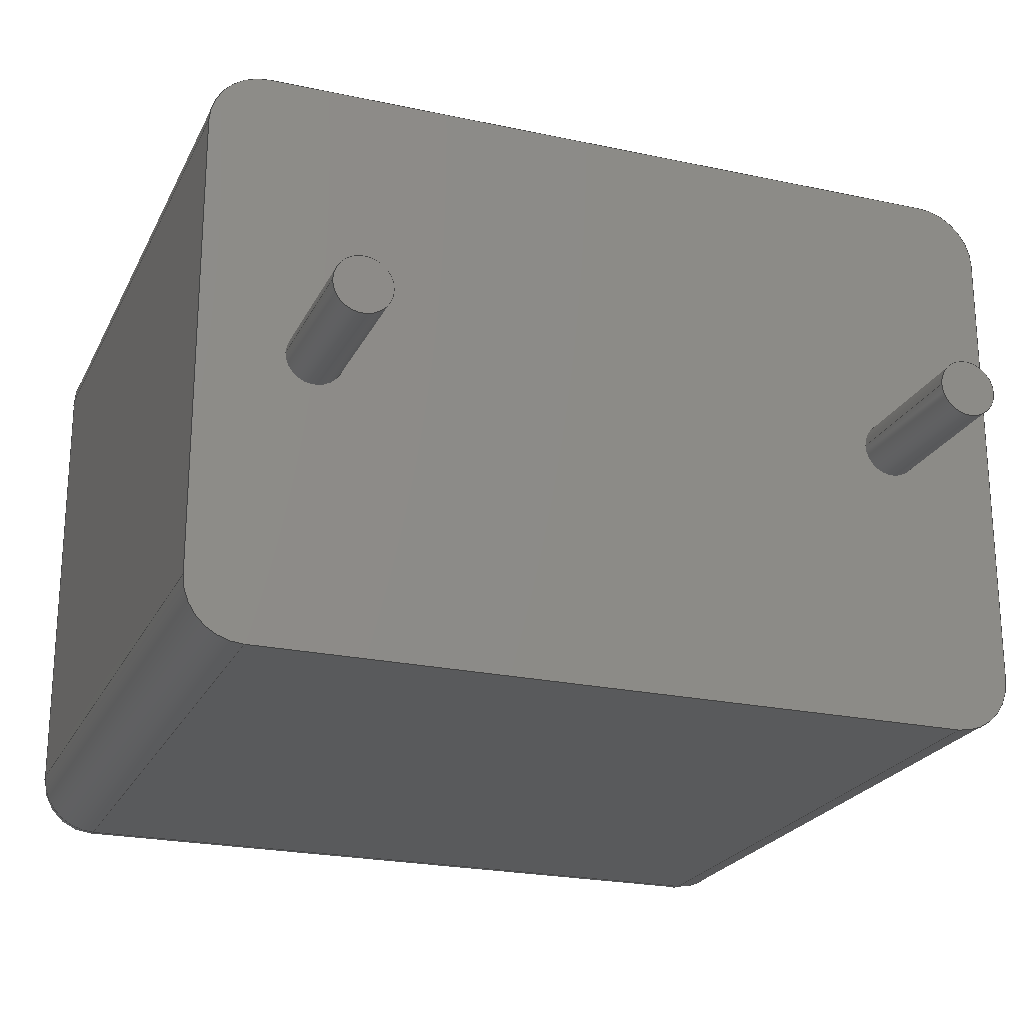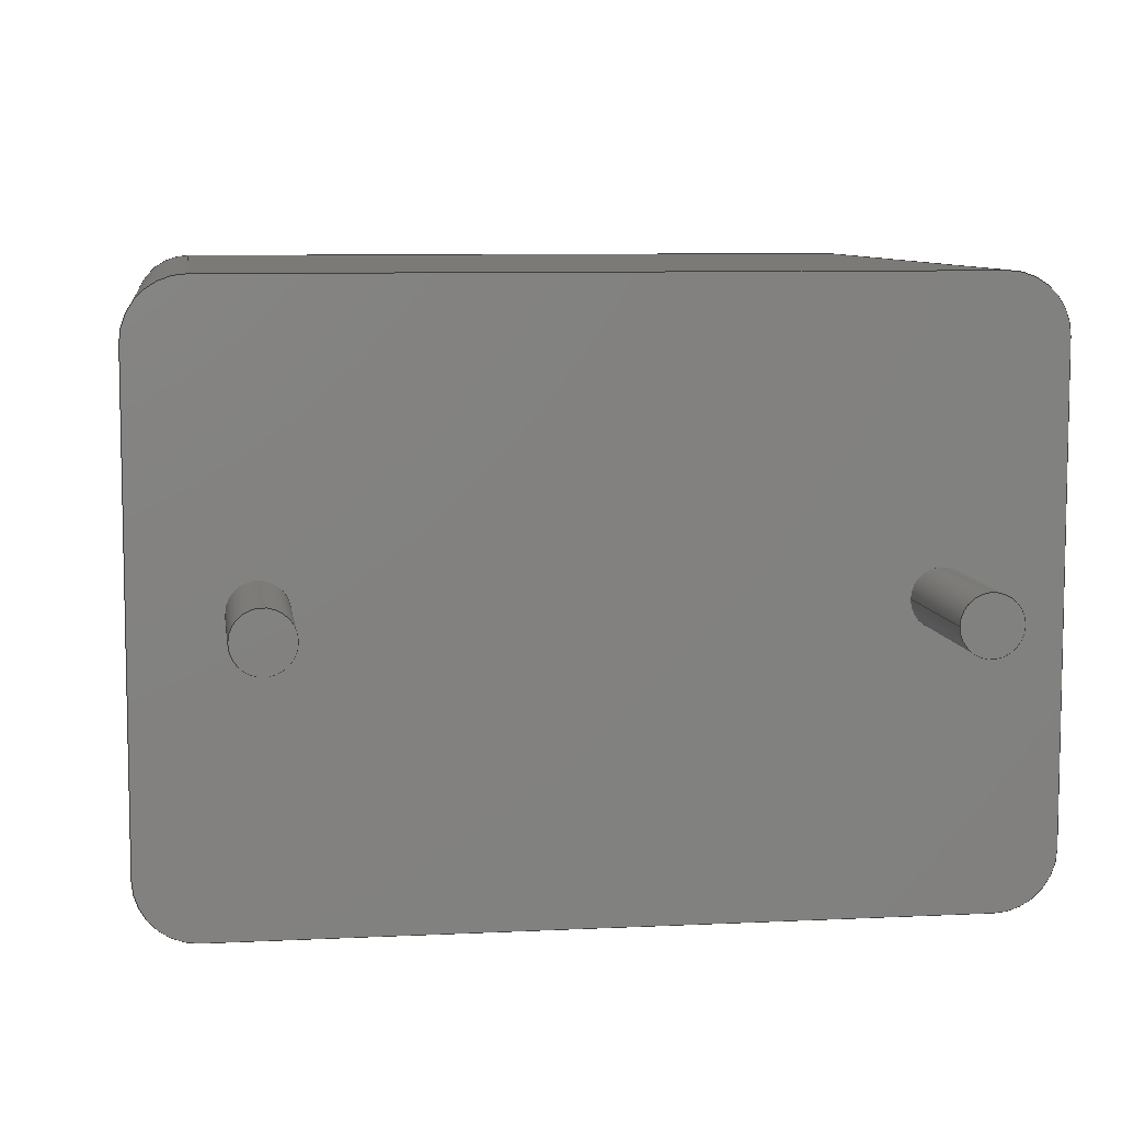
<metadata>
{"format":"step","ext":"step","renderer":"f3d","projection":"perspective","resolution":1024,"background":"white","views":[{"elev":-22.7,"azim":159.6,"up":"+Y"},{"elev":7.9,"azim":172.1,"up":"+Y"}]}
</metadata>
<code>
ISO-10303-21;
DATA;
#1=APPLICATION_PROTOCOL_DEFINITION('committee draft','automotive_design',1997,#2);
#2=APPLICATION_CONTEXT('core data for automotive mechanical design processes');
#3=SHAPE_DEFINITION_REPRESENTATION(#4,#10);
#4=PRODUCT_DEFINITION_SHAPE('','',#5);
#5=PRODUCT_DEFINITION('design','',#6,#9);
#6=PRODUCT_DEFINITION_FORMATION('','',#7);
#7=PRODUCT('C_Rect_L103mm_W72mm_P750mm_MKS4','C_Rect_L103mm_W72mm_P750mm_MKS4','',(#8));
#8=MECHANICAL_CONTEXT('',#2,'mechanical');
#9=PRODUCT_DEFINITION_CONTEXT('part definition',#2,'design');
#10=ADVANCED_BREP_SHAPE_REPRESENTATION('',(#11,#15),#379);
#11=AXIS2_PLACEMENT_3D('',#12,#13,#14);
#12=CARTESIAN_POINT('',(0,0,0));
#13=DIRECTION('',(0,0,1));
#14=DIRECTION('',(1,0,-0));
#15=MANIFOLD_SOLID_BREP('',#16);
#16=CLOSED_SHELL('',(#17,#47,#73,#97,#157,#174,#183,#199,#220,#229,#242,#259,#275,#284,#303,#321,#332,#341,#356,#361,#367,#373));
#17=ADVANCED_FACE('',(#18),#44,.F.);
#18=FACE_BOUND('',#19,.F.);
#19=EDGE_LOOP('',(#20,#28,#36,#41));
#20=ORIENTED_EDGE('',*,*,#21,.F.);
#21=EDGE_CURVE('',#22,#24,#26,.T.);
#22=VERTEX_POINT('',#23);
#23=CARTESIAN_POINT('',(-1.4,-2.88,0));
#24=VERTEX_POINT('',#25);
#25=CARTESIAN_POINT('',(-1.4,-2.88,8.28));
#26=LINE('',#23,#27);
#27=VECTOR('',#13,1);
#28=ORIENTED_EDGE('',*,*,#29,.T.);
#29=EDGE_CURVE('',#22,#30,#32,.T.);
#30=VERTEX_POINT('',#31);
#31=CARTESIAN_POINT('',(-1.4,2.88,0));
#32=LINE('',#33,#34);
#33=CARTESIAN_POINT('',(-1.4,-3.6,0));
#34=VECTOR('',#35,1);
#35=DIRECTION('',(0,1,0));
#36=ORIENTED_EDGE('',*,*,#37,.T.);
#37=EDGE_CURVE('',#30,#38,#40,.T.);
#38=VERTEX_POINT('',#39);
#39=CARTESIAN_POINT('',(-1.4,2.88,8.28));
#40=LINE('',#31,#27);
#41=ORIENTED_EDGE('',*,*,#42,.F.);
#42=EDGE_CURVE('',#24,#38,#43,.T.);
#43=LINE('',#25,#34);
#44=PLANE('',#45);
#45=AXIS2_PLACEMENT_3D('',#33,#46,#13);
#46=DIRECTION('',(1,0,0));
#47=ADVANCED_FACE('',(#48),#70,.T.);
#48=FACE_BOUND('',#49,.T.);
#49=EDGE_LOOP('',(#20,#50,#59,#64));
#50=ORIENTED_EDGE('',*,*,#51,.T.);
#51=EDGE_CURVE('',#22,#52,#54,.T.);
#52=VERTEX_POINT('',#53);
#53=CARTESIAN_POINT('',(-0.68,-3.6,0));
#54=CIRCLE('',#55,0.72);
#55=AXIS2_PLACEMENT_3D('',#56,#57,#58);
#56=CARTESIAN_POINT('',(-0.68,-2.88,0));
#57=DIRECTION('',(-0,0,1));
#58=DIRECTION('',(0,-1,0));
#59=ORIENTED_EDGE('',*,*,#60,.T.);
#60=EDGE_CURVE('',#52,#61,#63,.T.);
#61=VERTEX_POINT('',#62);
#62=CARTESIAN_POINT('',(-0.68,-3.6,8.28));
#63=LINE('',#53,#27);
#64=ORIENTED_EDGE('',*,*,#65,.T.);
#65=EDGE_CURVE('',#61,#24,#66,.T.);
#66=CIRCLE('',#67,0.72);
#67=AXIS2_PLACEMENT_3D('',#68,#69,#58);
#68=CARTESIAN_POINT('',(-0.68,-2.88,8.28));
#69=DIRECTION('',(-0,-0,-1));
#70=CYLINDRICAL_SURFACE('',#71,0.72);
#71=AXIS2_PLACEMENT_3D('',#56,#13,#72);
#72=DIRECTION('',(-1,0,0));
#73=ADVANCED_FACE('',(#74),#95,.T.);
#74=FACE_BOUND('',#75,.F.);
#75=EDGE_LOOP('',(#76,#84,#85,#92));
#76=ORIENTED_EDGE('',*,*,#77,.T.);
#77=EDGE_CURVE('',#78,#24,#80,.T.);
#78=VERTEX_POINT('',#79);
#79=CARTESIAN_POINT('',(-0.68,-2.88,9));
#80=CIRCLE('',#81,0.72);
#81=AXIS2_PLACEMENT_3D('',#68,#82,#83);
#82=DIRECTION('',(6.123e-17,-1,0));
#83=DIRECTION('',(-1,-6.123e-17,0));
#84=ORIENTED_EDGE('',*,*,#42,.T.);
#85=ORIENTED_EDGE('',*,*,#86,.F.);
#86=EDGE_CURVE('',#87,#38,#89,.T.);
#87=VERTEX_POINT('',#88);
#88=CARTESIAN_POINT('',(-0.68,2.88,9));
#89=CIRCLE('',#90,0.72);
#90=AXIS2_PLACEMENT_3D('',#91,#58,#13);
#91=CARTESIAN_POINT('',(-0.68,2.88,8.28));
#92=ORIENTED_EDGE('',*,*,#93,.F.);
#93=EDGE_CURVE('',#78,#87,#94,.T.);
#94=LINE('',#79,#34);
#95=CYLINDRICAL_SURFACE('',#96,0.72);
#96=AXIS2_PLACEMENT_3D('',#68,#35,#13);
#97=ADVANCED_FACE('',(#98,#138,#146),#155,.F.);
#98=FACE_BOUND('',#99,.F.);
#99=EDGE_LOOP('',(#100,#50,#101,#107,#114,#120,#127,#133));
#100=ORIENTED_EDGE('',*,*,#29,.F.);
#101=ORIENTED_EDGE('',*,*,#102,.T.);
#102=EDGE_CURVE('',#52,#103,#105,.T.);
#103=VERTEX_POINT('',#104);
#104=CARTESIAN_POINT('',(8.18,-3.6,0));
#105=LINE('',#33,#106);
#106=VECTOR('',#46,1);
#107=ORIENTED_EDGE('',*,*,#108,.F.);
#108=EDGE_CURVE('',#109,#103,#111,.T.);
#109=VERTEX_POINT('',#110);
#110=CARTESIAN_POINT('',(8.9,-2.88,0));
#111=CIRCLE('',#112,0.72);
#112=AXIS2_PLACEMENT_3D('',#113,#69,#58);
#113=CARTESIAN_POINT('',(8.18,-2.88,0));
#114=ORIENTED_EDGE('',*,*,#115,.T.);
#115=EDGE_CURVE('',#109,#116,#118,.T.);
#116=VERTEX_POINT('',#117);
#117=CARTESIAN_POINT('',(8.9,2.88,0));
#118=LINE('',#119,#34);
#119=CARTESIAN_POINT('',(8.9,-3.6,0));
#120=ORIENTED_EDGE('',*,*,#121,.T.);
#121=EDGE_CURVE('',#116,#122,#124,.T.);
#122=VERTEX_POINT('',#123);
#123=CARTESIAN_POINT('',(8.18,3.6,0));
#124=CIRCLE('',#125,0.72);
#125=AXIS2_PLACEMENT_3D('',#126,#57,#58);
#126=CARTESIAN_POINT('',(8.18,2.88,0));
#127=ORIENTED_EDGE('',*,*,#128,.F.);
#128=EDGE_CURVE('',#129,#122,#131,.T.);
#129=VERTEX_POINT('',#130);
#130=CARTESIAN_POINT('',(-0.68,3.6,0));
#131=LINE('',#132,#106);
#132=CARTESIAN_POINT('',(-1.4,3.6,0));
#133=ORIENTED_EDGE('',*,*,#134,.F.);
#134=EDGE_CURVE('',#30,#129,#135,.T.);
#135=CIRCLE('',#136,0.72);
#136=AXIS2_PLACEMENT_3D('',#137,#69,#58);
#137=CARTESIAN_POINT('',(-0.68,2.88,0));
#138=FACE_BOUND('',#139,.F.);
#139=EDGE_LOOP('',(#140));
#140=ORIENTED_EDGE('',*,*,#141,.F.);
#141=EDGE_CURVE('',#142,#142,#144,.T.);
#142=VERTEX_POINT('',#143);
#143=CARTESIAN_POINT('',(0.35,0,0));
#144=CIRCLE('',#145,0.35);
#145=AXIS2_PLACEMENT_3D('',#12,#13,#46);
#146=FACE_BOUND('',#147,.F.);
#147=EDGE_LOOP('',(#148));
#148=ORIENTED_EDGE('',*,*,#149,.F.);
#149=EDGE_CURVE('',#150,#150,#152,.T.);
#150=VERTEX_POINT('',#151);
#151=CARTESIAN_POINT('',(7.85,0,0));
#152=CIRCLE('',#153,0.35);
#153=AXIS2_PLACEMENT_3D('',#154,#13,#46);
#154=CARTESIAN_POINT('',(7.5,0,0));
#155=PLANE('',#156);
#156=AXIS2_PLACEMENT_3D('',#33,#13,#46);
#157=ADVANCED_FACE('',(#158),#172,.T.);
#158=FACE_BOUND('',#159,.F.);
#159=EDGE_LOOP('',(#160,#161,#162,#167));
#160=ORIENTED_EDGE('',*,*,#37,.F.);
#161=ORIENTED_EDGE('',*,*,#134,.T.);
#162=ORIENTED_EDGE('',*,*,#163,.T.);
#163=EDGE_CURVE('',#129,#164,#166,.T.);
#164=VERTEX_POINT('',#165);
#165=CARTESIAN_POINT('',(-0.68,3.6,8.28));
#166=LINE('',#130,#27);
#167=ORIENTED_EDGE('',*,*,#168,.F.);
#168=EDGE_CURVE('',#38,#164,#169,.T.);
#169=CIRCLE('',#170,0.72);
#170=AXIS2_PLACEMENT_3D('',#91,#171,#72);
#171=DIRECTION('',(0,0,-1));
#172=CYLINDRICAL_SURFACE('',#173,0.72);
#173=AXIS2_PLACEMENT_3D('',#137,#13,#72);
#174=ADVANCED_FACE('',(#175),#182,.T.);
#175=FACE_BOUND('',#176,.T.);
#176=EDGE_LOOP('',(#177,#76,#181));
#177=ORIENTED_EDGE('',*,*,#178,.F.);
#178=EDGE_CURVE('',#78,#61,#179,.T.);
#179=CIRCLE('',#180,0.72);
#180=AXIS2_PLACEMENT_3D('',#68,#14,#13);
#181=ORIENTED_EDGE('',*,*,#65,.F.);
#182=SPHERICAL_SURFACE('',#67,0.72);
#183=ADVANCED_FACE('',(#184),#197,.F.);
#184=FACE_BOUND('',#185,.F.);
#185=EDGE_LOOP('',(#59,#186,#193,#196));
#186=ORIENTED_EDGE('',*,*,#187,.F.);
#187=EDGE_CURVE('',#188,#61,#190,.T.);
#188=VERTEX_POINT('',#189);
#189=CARTESIAN_POINT('',(8.18,-3.6,8.28));
#190=LINE('',#189,#191);
#191=VECTOR('',#192,1);
#192=DIRECTION('',(-1,-0,-0));
#193=ORIENTED_EDGE('',*,*,#194,.F.);
#194=EDGE_CURVE('',#103,#188,#195,.T.);
#195=LINE('',#104,#27);
#196=ORIENTED_EDGE('',*,*,#102,.F.);
#197=PLANE('',#198);
#198=AXIS2_PLACEMENT_3D('',#33,#35,#13);
#199=ADVANCED_FACE('',(#200),#217,.T.);
#200=FACE_BOUND('',#201,.T.);
#201=EDGE_LOOP('',(#202,#92,#207,#212));
#202=ORIENTED_EDGE('',*,*,#203,.F.);
#203=EDGE_CURVE('',#87,#204,#206,.T.);
#204=VERTEX_POINT('',#205);
#205=CARTESIAN_POINT('',(8.18,2.88,9));
#206=LINE('',#88,#106);
#207=ORIENTED_EDGE('',*,*,#208,.F.);
#208=EDGE_CURVE('',#209,#78,#211,.T.);
#209=VERTEX_POINT('',#210);
#210=CARTESIAN_POINT('',(8.18,-2.88,9));
#211=LINE('',#210,#191);
#212=ORIENTED_EDGE('',*,*,#213,.F.);
#213=EDGE_CURVE('',#204,#209,#214,.T.);
#214=LINE('',#205,#215);
#215=VECTOR('',#216,1);
#216=DIRECTION('',(-0,-1,-0));
#217=PLANE('',#218);
#218=AXIS2_PLACEMENT_3D('',#219,#13,#46);
#219=CARTESIAN_POINT('',(-1.4,-3.6,9));
#220=ADVANCED_FACE('',(#221),#227,.T.);
#221=FACE_BOUND('',#222,.T.);
#222=EDGE_LOOP('',(#85,#223,#167));
#223=ORIENTED_EDGE('',*,*,#224,.T.);
#224=EDGE_CURVE('',#87,#164,#225,.T.);
#225=CIRCLE('',#226,0.72);
#226=AXIS2_PLACEMENT_3D('',#91,#72,#13);
#227=SPHERICAL_SURFACE('',#228,0.72);
#228=AXIS2_PLACEMENT_3D('',#91,#69,#72);
#229=ADVANCED_FACE('',(#230),#240,.T.);
#230=FACE_BOUND('',#231,.T.);
#231=EDGE_LOOP('',(#162,#232,#237,#127));
#232=ORIENTED_EDGE('',*,*,#233,.T.);
#233=EDGE_CURVE('',#164,#234,#236,.T.);
#234=VERTEX_POINT('',#235);
#235=CARTESIAN_POINT('',(8.18,3.6,8.28));
#236=LINE('',#165,#106);
#237=ORIENTED_EDGE('',*,*,#238,.F.);
#238=EDGE_CURVE('',#122,#234,#239,.T.);
#239=LINE('',#123,#27);
#240=PLANE('',#241);
#241=AXIS2_PLACEMENT_3D('',#132,#35,#13);
#242=ADVANCED_FACE('',(#243),#257,.T.);
#243=FACE_BOUND('',#244,.F.);
#244=EDGE_LOOP('',(#245,#250,#251,#252));
#245=ORIENTED_EDGE('',*,*,#246,.F.);
#246=EDGE_CURVE('',#109,#247,#249,.T.);
#247=VERTEX_POINT('',#248);
#248=CARTESIAN_POINT('',(8.9,-2.88,8.28));
#249=LINE('',#110,#27);
#250=ORIENTED_EDGE('',*,*,#108,.T.);
#251=ORIENTED_EDGE('',*,*,#194,.T.);
#252=ORIENTED_EDGE('',*,*,#253,.F.);
#253=EDGE_CURVE('',#247,#188,#254,.T.);
#254=CIRCLE('',#255,0.72);
#255=AXIS2_PLACEMENT_3D('',#256,#171,#46);
#256=CARTESIAN_POINT('',(8.18,-2.88,8.28));
#257=CYLINDRICAL_SURFACE('',#258,0.72);
#258=AXIS2_PLACEMENT_3D('',#113,#13,#46);
#259=ADVANCED_FACE('',(#260),#273,.T.);
#260=FACE_BOUND('',#261,.T.);
#261=EDGE_LOOP('',(#262,#120,#267,#268));
#262=ORIENTED_EDGE('',*,*,#263,.F.);
#263=EDGE_CURVE('',#116,#264,#266,.T.);
#264=VERTEX_POINT('',#265);
#265=CARTESIAN_POINT('',(8.9,2.88,8.28));
#266=LINE('',#117,#27);
#267=ORIENTED_EDGE('',*,*,#238,.T.);
#268=ORIENTED_EDGE('',*,*,#269,.T.);
#269=EDGE_CURVE('',#234,#264,#270,.T.);
#270=CIRCLE('',#271,0.72);
#271=AXIS2_PLACEMENT_3D('',#272,#171,#35);
#272=CARTESIAN_POINT('',(8.18,2.88,8.28));
#273=CYLINDRICAL_SURFACE('',#274,0.72);
#274=AXIS2_PLACEMENT_3D('',#126,#13,#46);
#275=ADVANCED_FACE('',(#276),#282,.T.);
#276=FACE_BOUND('',#277,.T.);
#277=EDGE_LOOP('',(#245,#114,#278,#279));
#278=ORIENTED_EDGE('',*,*,#263,.T.);
#279=ORIENTED_EDGE('',*,*,#280,.T.);
#280=EDGE_CURVE('',#264,#247,#281,.T.);
#281=LINE('',#265,#215);
#282=PLANE('',#283);
#283=AXIS2_PLACEMENT_3D('',#119,#46,#13);
#284=ADVANCED_FACE('',(#285),#300,.T.);
#285=FACE_BOUND('',#286,.T.);
#286=EDGE_LOOP('',(#140,#287,#294,#299));
#287=ORIENTED_EDGE('',*,*,#288,.T.);
#288=EDGE_CURVE('',#142,#289,#291,.T.);
#289=VERTEX_POINT('',#290);
#290=CARTESIAN_POINT('',(0.35,0,-1.9));
#291=LINE('',#292,#293);
#292=CARTESIAN_POINT('',(0.35,0,0.1));
#293=VECTOR('',#69,1);
#294=ORIENTED_EDGE('',*,*,#295,.T.);
#295=EDGE_CURVE('',#289,#289,#296,.T.);
#296=CIRCLE('',#297,0.35);
#297=AXIS2_PLACEMENT_3D('',#298,#13,#46);
#298=CARTESIAN_POINT('',(0,0,-1.9));
#299=ORIENTED_EDGE('',*,*,#288,.F.);
#300=CYLINDRICAL_SURFACE('',#301,0.35);
#301=AXIS2_PLACEMENT_3D('',#302,#13,#46);
#302=CARTESIAN_POINT('',(0,0,0.1));
#303=ADVANCED_FACE('',(#304),#318,.T.);
#304=FACE_BOUND('',#305,.T.);
#305=EDGE_LOOP('',(#148,#306,#312,#317));
#306=ORIENTED_EDGE('',*,*,#307,.T.);
#307=EDGE_CURVE('',#150,#308,#310,.T.);
#308=VERTEX_POINT('',#309);
#309=CARTESIAN_POINT('',(7.85,0,-1.9));
#310=LINE('',#311,#293);
#311=CARTESIAN_POINT('',(7.85,0,0.1));
#312=ORIENTED_EDGE('',*,*,#313,.T.);
#313=EDGE_CURVE('',#308,#308,#314,.T.);
#314=CIRCLE('',#315,0.35);
#315=AXIS2_PLACEMENT_3D('',#316,#13,#46);
#316=CARTESIAN_POINT('',(7.5,0,-1.9));
#317=ORIENTED_EDGE('',*,*,#307,.F.);
#318=CYLINDRICAL_SURFACE('',#319,0.35);
#319=AXIS2_PLACEMENT_3D('',#320,#13,#46);
#320=CARTESIAN_POINT('',(7.5,0,0.1));
#321=ADVANCED_FACE('',(#322),#330,.T.);
#322=FACE_BOUND('',#323,.F.);
#323=EDGE_LOOP('',(#324,#329,#177,#207));
#324=ORIENTED_EDGE('',*,*,#325,.T.);
#325=EDGE_CURVE('',#209,#188,#326,.T.);
#326=CIRCLE('',#327,0.72);
#327=AXIS2_PLACEMENT_3D('',#256,#328,#82);
#328=DIRECTION('',(1,6.123e-17,0));
#329=ORIENTED_EDGE('',*,*,#187,.T.);
#330=CYLINDRICAL_SURFACE('',#331,0.72);
#331=AXIS2_PLACEMENT_3D('',#256,#192,#13);
#332=ADVANCED_FACE('',(#333),#339,.T.);
#333=FACE_BOUND('',#334,.F.);
#334=EDGE_LOOP('',(#223,#232,#335,#202));
#335=ORIENTED_EDGE('',*,*,#336,.F.);
#336=EDGE_CURVE('',#204,#234,#337,.T.);
#337=CIRCLE('',#338,0.72);
#338=AXIS2_PLACEMENT_3D('',#272,#72,#13);
#339=CYLINDRICAL_SURFACE('',#340,0.72);
#340=AXIS2_PLACEMENT_3D('',#91,#46,#13);
#341=ADVANCED_FACE('',(#342),#354,.T.);
#342=FACE_BOUND('',#343,.F.);
#343=EDGE_LOOP('',(#344,#279,#350,#212));
#344=ORIENTED_EDGE('',*,*,#345,.T.);
#345=EDGE_CURVE('',#204,#264,#346,.T.);
#346=CIRCLE('',#347,0.72);
#347=AXIS2_PLACEMENT_3D('',#272,#348,#349);
#348=DIRECTION('',(-1.171e-15,1,0));
#349=DIRECTION('',(1,1.171e-15,0));
#350=ORIENTED_EDGE('',*,*,#351,.F.);
#351=EDGE_CURVE('',#209,#247,#352,.T.);
#352=CIRCLE('',#353,0.72);
#353=AXIS2_PLACEMENT_3D('',#256,#35,#13);
#354=CYLINDRICAL_SURFACE('',#355,0.72);
#355=AXIS2_PLACEMENT_3D('',#272,#216,#13);
#356=ADVANCED_FACE('',(#357),#359,.T.);
#357=FACE_BOUND('',#358,.T.);
#358=EDGE_LOOP('',(#350,#324,#252));
#359=SPHERICAL_SURFACE('',#360,0.72);
#360=AXIS2_PLACEMENT_3D('',#256,#69,#46);
#361=ADVANCED_FACE('',(#362),#365,.T.);
#362=FACE_BOUND('',#363,.T.);
#363=EDGE_LOOP('',(#335,#344,#364));
#364=ORIENTED_EDGE('',*,*,#269,.F.);
#365=SPHERICAL_SURFACE('',#366,0.72);
#366=AXIS2_PLACEMENT_3D('',#272,#69,#35);
#367=ADVANCED_FACE('',(#368),#370,.F.);
#368=FACE_BOUND('',#369,.F.);
#369=EDGE_LOOP('',(#294));
#370=PLANE('',#371);
#371=AXIS2_PLACEMENT_3D('',#372,#13,#46);
#372=CARTESIAN_POINT('',(0,1.624e-17,-1.9));
#373=ADVANCED_FACE('',(#374),#376,.F.);
#374=FACE_BOUND('',#375,.F.);
#375=EDGE_LOOP('',(#312));
#376=PLANE('',#377);
#377=AXIS2_PLACEMENT_3D('',#378,#13,#46);
#378=CARTESIAN_POINT('',(7.5,1.624e-17,-1.9));
#379=( GEOMETRIC_REPRESENTATION_CONTEXT(3) GLOBAL_UNCERTAINTY_ASSIGNED_CONTEXT((#383)) GLOBAL_UNIT_ASSIGNED_CONTEXT((#380,#381,#382)) REPRESENTATION_CONTEXT('Context #1','3D Context with UNIT and UNCERTAINTY') );
#380=( LENGTH_UNIT() NAMED_UNIT(*) SI_UNIT(.MILLI.,.METRE.) );
#381=( NAMED_UNIT(*) PLANE_ANGLE_UNIT() SI_UNIT($,.RADIAN.) );
#382=( NAMED_UNIT(*) SI_UNIT($,.STERADIAN.) SOLID_ANGLE_UNIT() );
#383=UNCERTAINTY_MEASURE_WITH_UNIT(LENGTH_MEASURE(1e-07),#380,'distance_accuracy_value','confusion accuracy');
#384=PRODUCT_TYPE('part',$,(#7));
#385=MECHANICAL_DESIGN_GEOMETRIC_PRESENTATION_REPRESENTATION('',(#386,#394,#395,#396,#397,#398,#399,#400,#401,#402,#403,#404,#405,#406,#414,#415,#416,#417,#418,#419,#420,#421),#379);
#386=STYLED_ITEM('color',(#387),#17);
#387=PRESENTATION_STYLE_ASSIGNMENT((#388));
#388=SURFACE_STYLE_USAGE(.BOTH.,#389);
#389=SURFACE_SIDE_STYLE('',(#390));
#390=SURFACE_STYLE_FILL_AREA(#391);
#391=FILL_AREA_STYLE('',(#392));
#392=FILL_AREA_STYLE_COLOUR('',#393);
#393=COLOUR_RGB('',0.7,0.1,0.05);
#394=STYLED_ITEM('color',(#387),#47);
#395=STYLED_ITEM('color',(#387),#73);
#396=STYLED_ITEM('color',(#387),#97);
#397=STYLED_ITEM('color',(#387),#157);
#398=STYLED_ITEM('color',(#387),#174);
#399=STYLED_ITEM('color',(#387),#183);
#400=STYLED_ITEM('color',(#387),#199);
#401=STYLED_ITEM('color',(#387),#220);
#402=STYLED_ITEM('color',(#387),#229);
#403=STYLED_ITEM('color',(#387),#242);
#404=STYLED_ITEM('color',(#387),#259);
#405=STYLED_ITEM('color',(#387),#275);
#406=STYLED_ITEM('color',(#407),#284);
#407=PRESENTATION_STYLE_ASSIGNMENT((#408));
#408=SURFACE_STYLE_USAGE(.BOTH.,#409);
#409=SURFACE_SIDE_STYLE('',(#410));
#410=SURFACE_STYLE_FILL_AREA(#411);
#411=FILL_AREA_STYLE('',(#412));
#412=FILL_AREA_STYLE_COLOUR('',#413);
#413=COLOUR_RGB('',0.824,0.82,0.781);
#414=STYLED_ITEM('color',(#407),#303);
#415=STYLED_ITEM('color',(#387),#321);
#416=STYLED_ITEM('color',(#387),#332);
#417=STYLED_ITEM('color',(#387),#341);
#418=STYLED_ITEM('color',(#387),#356);
#419=STYLED_ITEM('color',(#387),#361);
#420=STYLED_ITEM('color',(#407),#367);
#421=STYLED_ITEM('color',(#407),#373);
ENDSEC;
END-ISO-10303-21;


</code>
